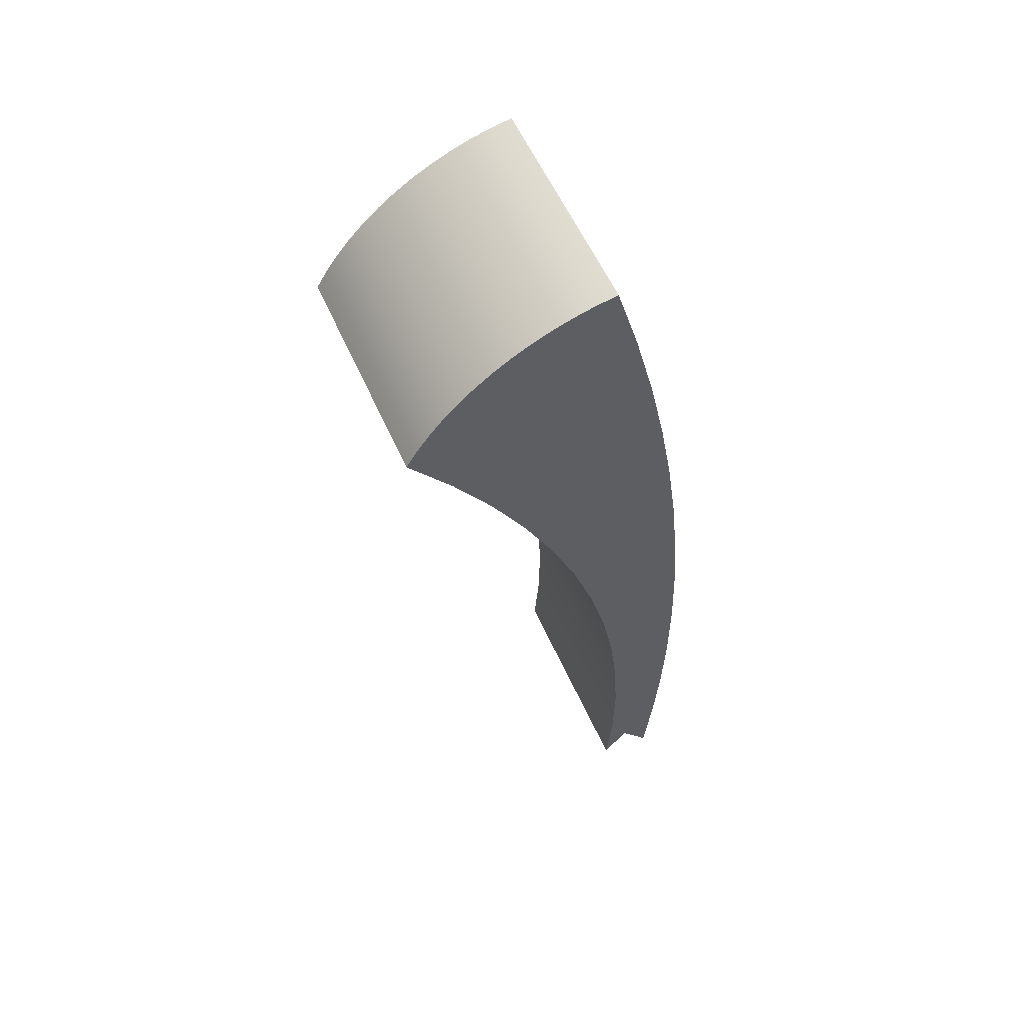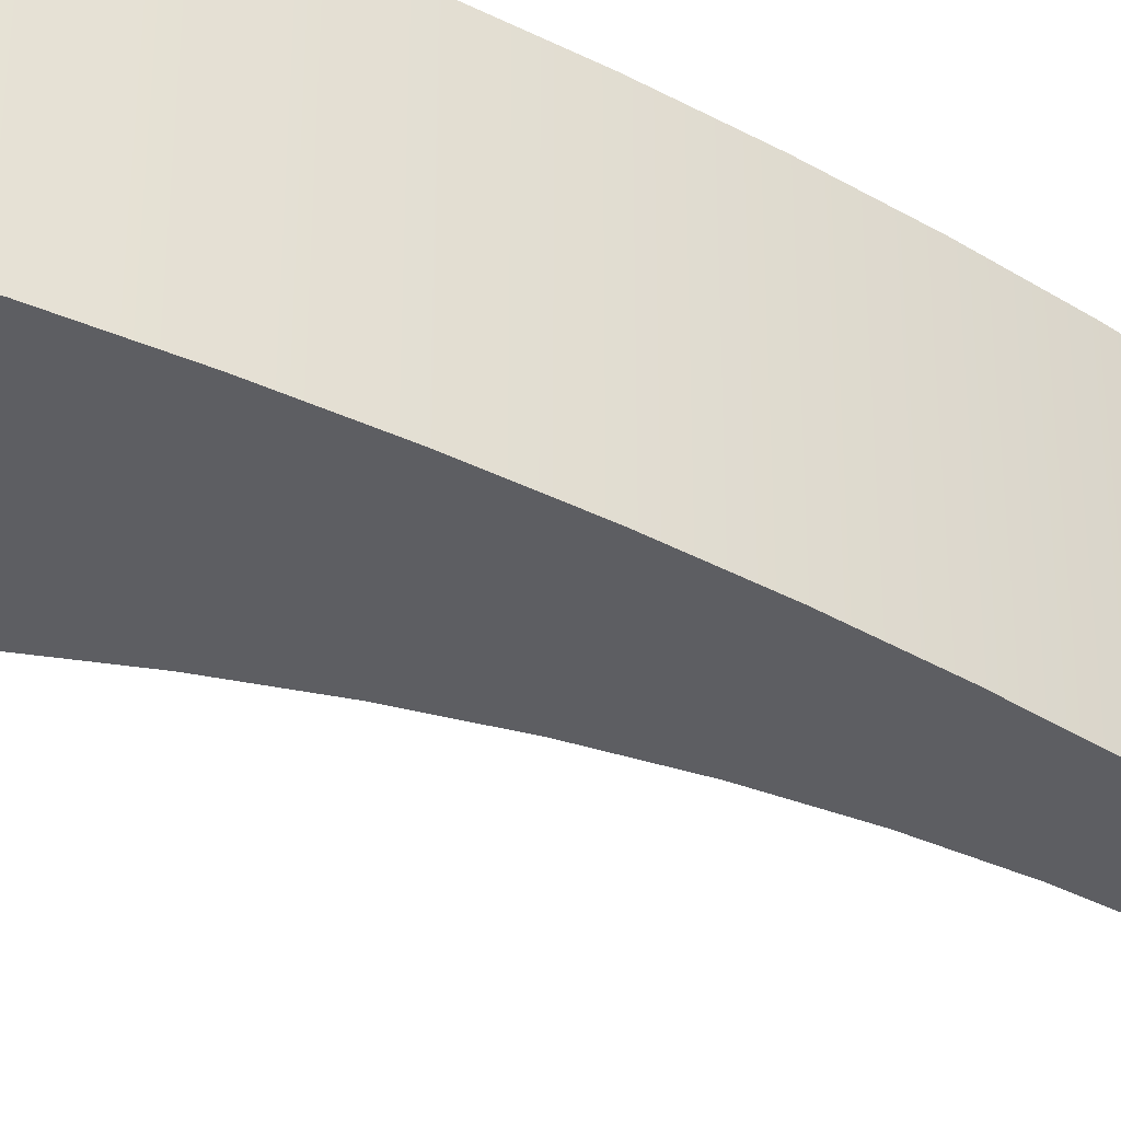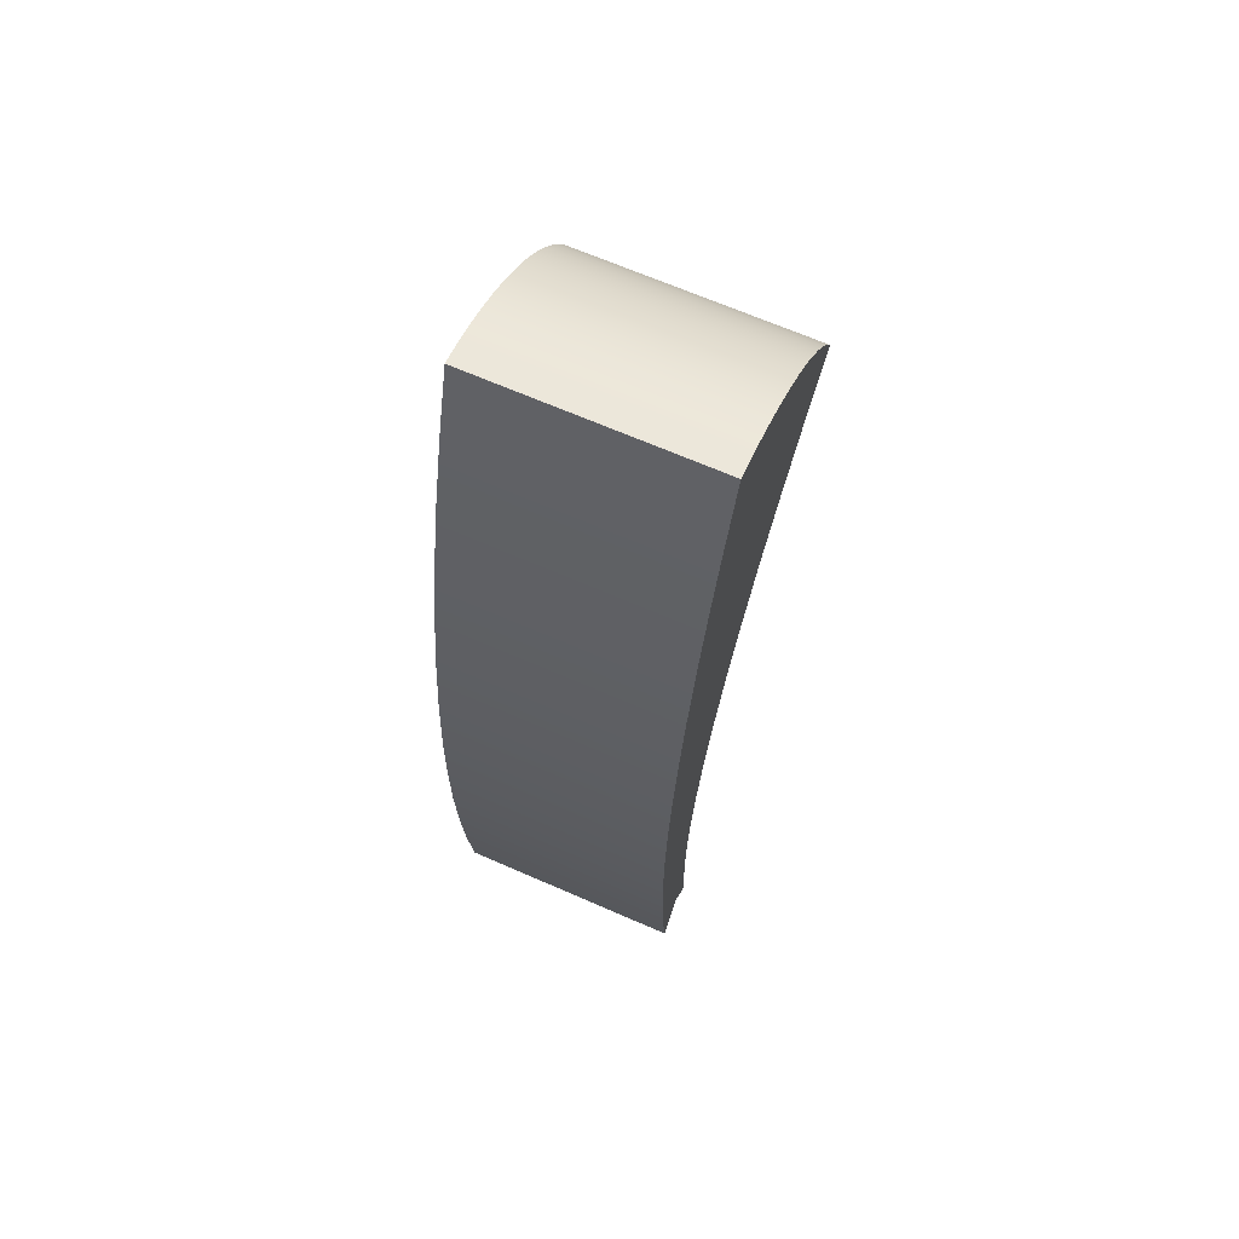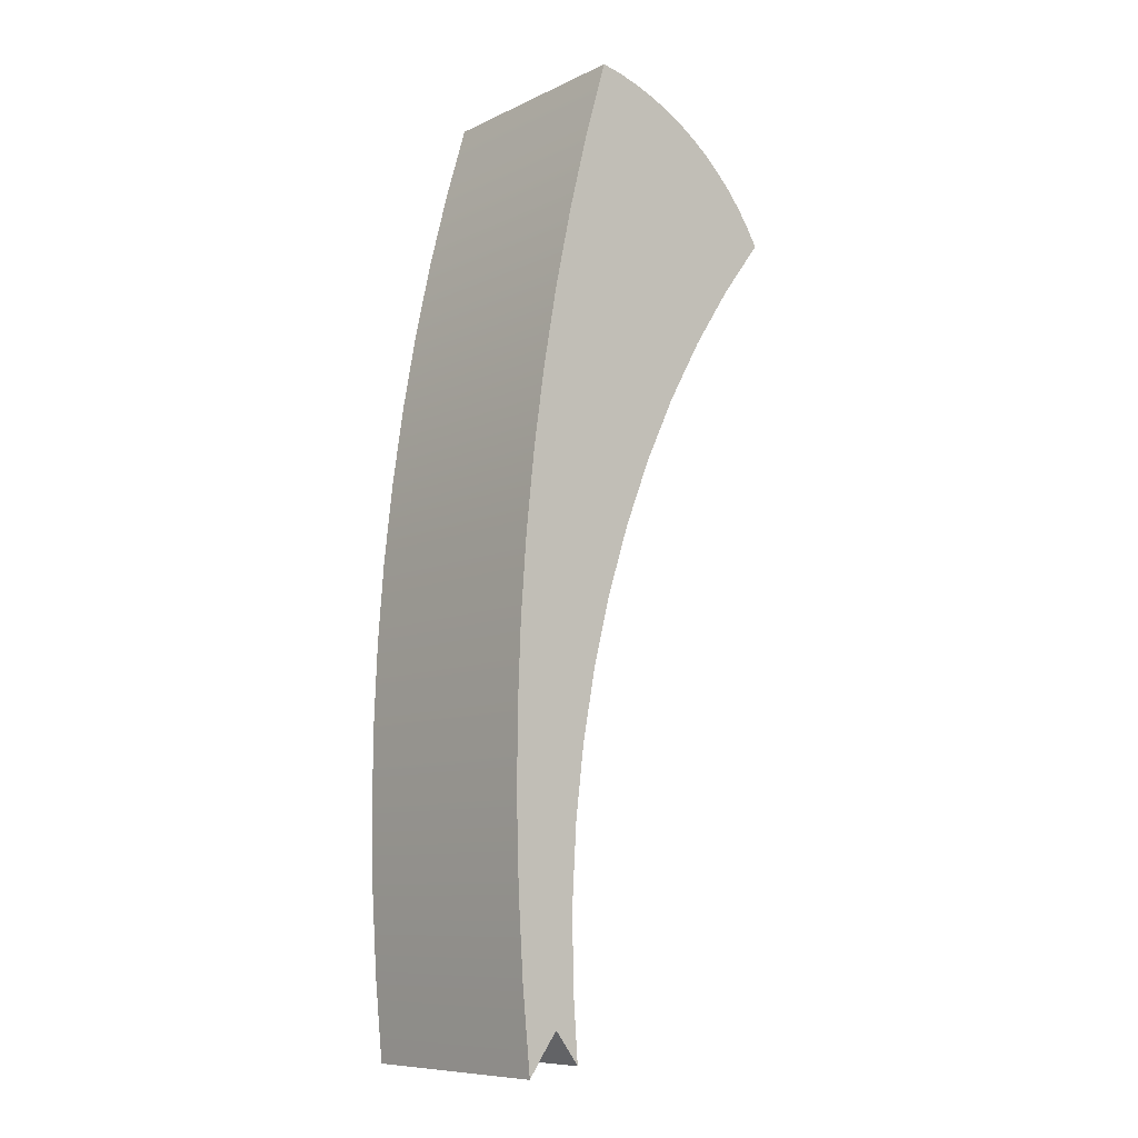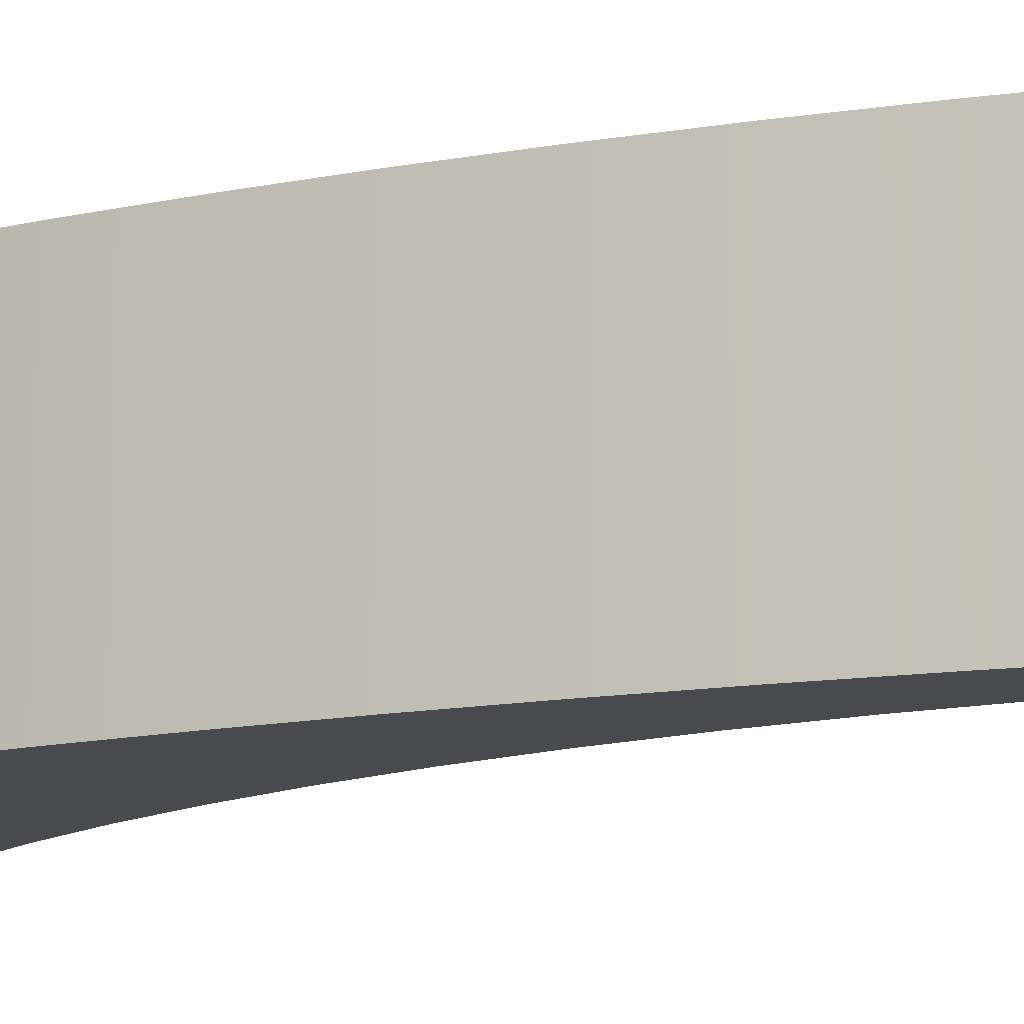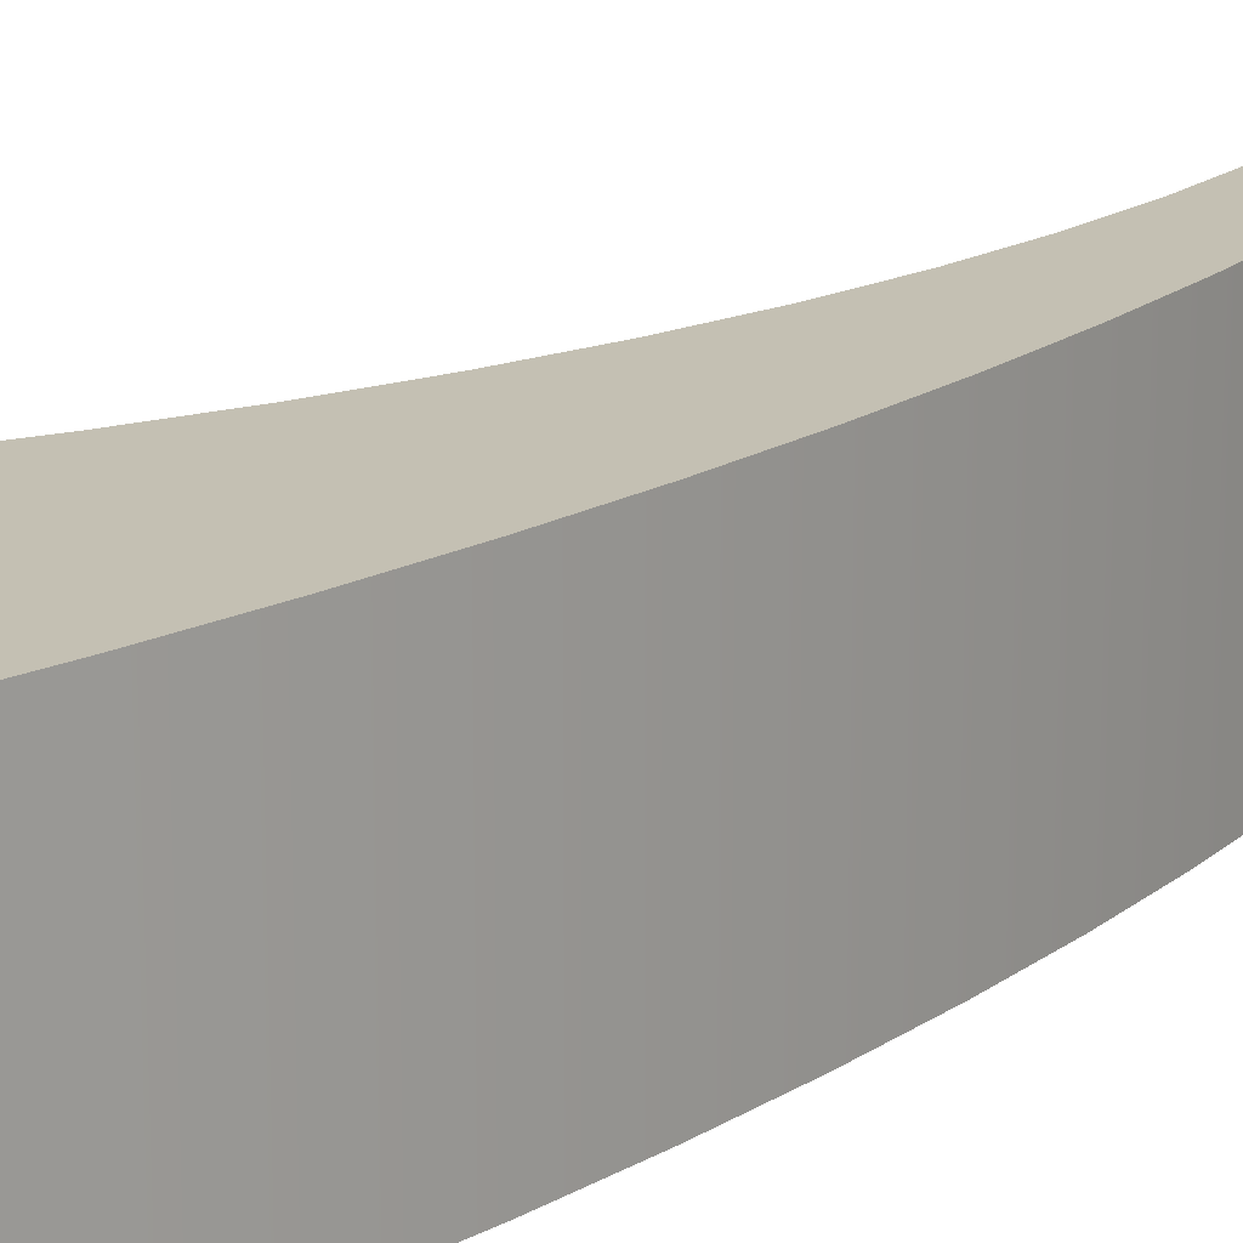
<metadata>
{"format":"obj","ext":"obj","renderer":"f3d","projection":"perspective","resolution":1024,"background":"white","views":[{"elev":57.6,"azim":156.2,"up":"+Y"},{"elev":-39.4,"azim":-130.2,"up":"+Z"},{"elev":67.7,"azim":-66.4,"up":"+Y"},{"elev":-9.3,"azim":-39.6,"up":"+Y"},{"elev":-13.0,"azim":-70.4,"up":"+Z"},{"elev":18.0,"azim":-148.4,"up":"+Z"}]}
</metadata>
<code>
o Group92/mesh178/mesh178-geometry#mesh178-geometry
v 0.5268 0.09997 -0.0339
v 0.5198 0.09077 -0.0339
v 0.525 0.1029 -0.0339
v 0.5268 0.09997 0.002579
v 0.523 0.1057 -0.0339
v 0.525 0.1029 0.002579
v 0.5198 0.09077 0.002579
v 0.523 0.1057 0.002579
v 0.5208 0.1083 -0.0339
v 0.5135 0.08114 -0.0339
v 0.5208 0.1083 0.002579
v 0.5184 0.1108 -0.0339
v 0.5135 0.08114 0.002579
v 0.5184 0.1108 0.002579
v 0.5078 0.07111 -0.0339
v 0.5158 0.1131 -0.0339
v 0.5078 0.07111 0.002579
v 0.5131 0.1151 -0.0339
v 0.5158 0.1131 0.002579
v 0.5028 0.06073 -0.0339
v 0.5131 0.1151 0.002579
v 0.5102 0.117 -0.0339
v 0.5028 0.06073 0.002579
v 0.5072 0.1186 -0.0339
v 0.5102 0.117 0.002579
v 0.4985 0.05005 -0.0339
v 0.5072 0.1186 0.002579
v 0.5041 0.12 -0.0339
v 0.4985 0.05005 0.002579
v 0.5008 0.1212 -0.0339
v 0.5041 0.12 0.002579
v 0.4948 0.03911 -0.0339
v 0.5008 0.1212 0.002579
v 0.4975 0.1221 -0.0339
v 0.4948 0.03911 0.002579
v 0.4975 0.1221 0.002579
v 0.4919 0.02795 -0.0339
v 0.4941 0.1228 -0.0339
v 0.4919 0.02795 0.002579
v 0.4941 0.1228 0.002579
v 0.4898 0.01663 -0.0339
v 0.4905 0.1103 -0.0339
v 0.4898 0.01663 0.002579
v 0.4905 0.1103 0.002579
v 0.4884 0.005195 -0.0339
v 0.4873 0.09779 -0.0339
v 0.4873 0.09779 0.002579
v 0.4884 0.005195 0.002579
v 0.4877 -0.006311 -0.0339
v 0.4846 0.08514 0.002579
v 0.4877 -0.006311 0.002579
v 0.4877 -0.02805 -0.0339
v 0.4846 0.08514 -0.0339
v 0.4873 -0.02762 0.002579
v 0.4878 -0.01784 -0.0339
v 0.4877 -0.02805 0.002579
v 0.4873 -0.02762 -0.0339
v 0.4823 0.07241 0.002579
v 0.487 -0.02719 0.002579
v 0.4878 -0.01784 0.002579
v 0.488 -0.02847 -0.0339
v 0.4823 0.07241 -0.0339
v 0.4843 -0.02476 0.002579
v 0.487 -0.02719 -0.0339
v 0.4867 -0.02677 0.002579
v 0.4886 -0.02933 -0.0339
v 0.488 -0.02847 0.002579
v 0.4883 -0.0289 -0.0339
v 0.4804 0.0596 0.002579
v 0.4843 -0.02476 -0.0339
v 0.4839 -0.02529 0.002579
v 0.4847 -0.02422 0.002579
v 0.4867 -0.02677 -0.0339
v 0.4864 -0.02634 0.002579
v 0.4886 -0.02933 0.002579
v 0.4883 -0.0289 0.002579
v 0.4804 0.0596 -0.0339
v 0.4823 -0.02746 0.002579
v 0.4847 -0.02422 -0.0339
v 0.4839 -0.02529 -0.0339
v 0.4835 -0.02583 0.002579
v 0.485 -0.02465 0.002579
v 0.4864 -0.02634 -0.0339
v 0.486 -0.02592 0.002579
v 0.479 0.04674 0.002579
v 0.4823 -0.02746 -0.0339
v 0.4819 -0.028 0.002579
v 0.4827 -0.02691 0.002579
v 0.485 -0.02465 -0.0339
v 0.4835 -0.02583 -0.0339
v 0.4831 -0.02637 0.002579
v 0.4854 -0.02507 0.002579
v 0.486 -0.02592 -0.0339
v 0.4857 -0.02549 0.002579
v 0.479 0.04674 -0.0339
v 0.4803 -0.03021 0.002579
v 0.4827 -0.02691 -0.0339
v 0.4819 -0.028 -0.0339
v 0.4815 -0.02855 0.002579
v 0.4854 -0.02507 -0.0339
v 0.4831 -0.02637 -0.0339
v 0.4857 -0.02549 -0.0339
v 0.478 0.03383 0.002579
v 0.4803 -0.03021 -0.0339
v 0.4799 -0.03077 0.002579
v 0.4807 -0.02965 0.002579
v 0.4815 -0.02855 -0.0339
v 0.4811 -0.0291 0.002579
v 0.478 0.03383 -0.0339
v 0.4787 -0.01789 0.002579
v 0.4807 -0.02965 -0.0339
v 0.4799 -0.03077 -0.0339
v 0.4811 -0.0291 -0.0339
v 0.4775 0.0209 0.002579
v 0.4787 -0.01789 -0.0339
v 0.4778 -0.004974 0.002579
v 0.4775 0.0209 -0.0339
v 0.4778 -0.004974 -0.0339
v 0.4775 0.007961 0.002579
v 0.4775 0.007961 -0.0339
f 1 2 3
f 3 2 1
f 1 4 2
f 2 4 1
f 5 3 2
f 2 3 5
f 3 6 1
f 1 6 3
f 4 1 6
f 6 1 4
f 7 2 4
f 4 2 7
f 5 8 3
f 3 8 5
f 9 5 2
f 2 5 9
f 6 3 8
f 8 3 6
f 4 6 7
f 7 6 4
f 2 7 10
f 10 7 2
f 8 5 11
f 11 5 8
f 9 11 5
f 5 11 9
f 12 9 2
f 2 9 12
f 8 7 6
f 6 7 8
f 13 10 7
f 7 10 13
f 10 12 2
f 2 12 10
f 11 7 8
f 8 7 11
f 11 9 14
f 14 9 11
f 12 14 9
f 9 14 12
f 10 13 15
f 15 13 10
f 13 7 14
f 14 7 13
f 16 12 10
f 10 12 16
f 14 7 11
f 11 7 14
f 12 16 14
f 14 16 12
f 17 15 13
f 13 15 17
f 15 18 10
f 10 18 15
f 19 13 14
f 14 13 19
f 18 16 10
f 10 16 18
f 19 14 16
f 16 14 19
f 15 17 20
f 20 17 15
f 17 13 21
f 21 13 17
f 22 18 15
f 15 18 22
f 21 13 19
f 19 13 21
f 16 18 19
f 19 18 16
f 23 20 17
f 17 20 23
f 20 24 15
f 15 24 20
f 25 17 21
f 21 17 25
f 18 22 21
f 21 22 18
f 24 22 15
f 15 22 24
f 21 19 18
f 18 19 21
f 20 23 26
f 26 23 20
f 23 17 27
f 27 17 23
f 28 24 20
f 20 24 28
f 27 17 25
f 25 17 27
f 25 21 22
f 22 21 25
f 22 24 25
f 25 24 22
f 29 26 23
f 23 26 29
f 26 30 20
f 20 30 26
f 31 23 27
f 27 23 31
f 24 28 27
f 27 28 24
f 30 28 20
f 20 28 30
f 27 25 24
f 24 25 27
f 26 29 32
f 32 29 26
f 29 23 33
f 33 23 29
f 34 30 26
f 26 30 34
f 33 23 31
f 31 23 33
f 31 27 28
f 28 27 31
f 28 30 31
f 31 30 28
f 35 32 29
f 29 32 35
f 32 34 26
f 26 34 32
f 36 29 33
f 33 29 36
f 30 34 33
f 33 34 30
f 33 31 30
f 30 31 33
f 32 35 37
f 37 35 32
f 35 29 36
f 36 29 35
f 38 34 32
f 32 34 38
f 36 33 34
f 34 33 36
f 39 37 35
f 35 37 39
f 37 38 32
f 32 38 37
f 40 35 36
f 36 35 40
f 34 38 36
f 36 38 34
f 37 39 41
f 41 39 37
f 39 35 40
f 40 35 39
f 42 38 37
f 37 38 42
f 40 36 38
f 38 36 40
f 43 41 39
f 39 41 43
f 41 42 37
f 37 42 41
f 44 39 40
f 40 39 44
f 42 44 38
f 38 44 42
f 40 38 44
f 44 38 40
f 41 43 45
f 45 43 41
f 43 39 44
f 44 39 43
f 46 42 41
f 41 42 46
f 44 42 47
f 47 42 44
f 48 45 43
f 43 45 48
f 45 46 41
f 41 46 45
f 47 43 44
f 44 43 47
f 46 47 42
f 42 47 46
f 45 48 49
f 49 48 45
f 48 43 47
f 47 43 48
f 49 46 45
f 45 46 49
f 47 46 50
f 50 46 47
f 51 49 48
f 48 49 51
f 51 48 47
f 47 48 51
f 52 46 49
f 49 46 52
f 53 50 46
f 46 50 53
f 50 54 47
f 47 54 50
f 49 51 55
f 55 51 49
f 56 51 47
f 47 51 56
f 57 46 52
f 52 46 57
f 49 55 52
f 52 55 49
f 50 53 58
f 58 53 50
f 53 46 57
f 57 46 53
f 59 54 50
f 50 54 59
f 54 56 47
f 47 56 54
f 60 55 51
f 51 55 60
f 51 56 60
f 60 56 51
f 52 56 57
f 57 56 52
f 52 55 61
f 61 55 52
f 62 58 53
f 53 58 62
f 58 63 50
f 50 63 58
f 64 53 57
f 57 53 64
f 59 64 54
f 54 64 59
f 65 59 50
f 50 59 65
f 54 57 56
f 56 57 54
f 55 60 66
f 66 60 55
f 56 67 60
f 60 67 56
f 56 52 67
f 67 52 56
f 61 55 68
f 68 55 61
f 61 67 52
f 52 67 61
f 58 62 69
f 69 62 58
f 62 53 70
f 70 53 62
f 71 63 58
f 58 63 71
f 63 72 50
f 50 72 63
f 73 53 64
f 64 53 73
f 57 54 64
f 64 54 57
f 64 59 73
f 73 59 64
f 65 73 59
f 59 73 65
f 74 65 50
f 50 65 74
f 75 66 60
f 60 66 75
f 66 68 55
f 55 68 66
f 67 76 60
f 60 76 67
f 68 76 61
f 61 76 68
f 67 61 76
f 76 61 67
f 77 69 62
f 62 69 77
f 69 78 58
f 58 78 69
f 70 53 79
f 79 53 70
f 80 62 70
f 70 62 80
f 71 80 63
f 63 80 71
f 81 71 58
f 58 71 81
f 63 70 72
f 72 70 63
f 72 82 50
f 50 82 72
f 83 53 73
f 73 53 83
f 73 65 83
f 83 65 73
f 74 83 65
f 65 83 74
f 84 74 50
f 50 74 84
f 66 75 68
f 68 75 66
f 75 60 76
f 76 60 75
f 76 68 75
f 75 68 76
f 69 77 85
f 85 77 69
f 77 62 86
f 86 62 77
f 87 78 69
f 69 78 87
f 78 88 58
f 58 88 78
f 79 53 89
f 89 53 79
f 79 72 70
f 70 72 79
f 90 62 80
f 80 62 90
f 70 63 80
f 80 63 70
f 80 71 90
f 90 71 80
f 81 90 71
f 71 90 81
f 91 81 58
f 58 81 91
f 72 79 82
f 82 79 72
f 82 92 50
f 50 92 82
f 93 53 83
f 83 53 93
f 83 74 93
f 93 74 83
f 84 93 74
f 74 93 84
f 94 84 50
f 50 84 94
f 95 85 77
f 77 85 95
f 85 96 69
f 69 96 85
f 86 62 97
f 97 62 86
f 98 77 86
f 86 77 98
f 87 98 78
f 78 98 87
f 99 87 69
f 69 87 99
f 78 86 88
f 88 86 78
f 88 91 58
f 58 91 88
f 89 53 100
f 100 53 89
f 89 82 79
f 79 82 89
f 101 62 90
f 90 62 101
f 90 81 101
f 101 81 90
f 91 101 81
f 81 101 91
f 82 89 92
f 92 89 82
f 92 94 50
f 50 94 92
f 102 53 93
f 93 53 102
f 93 84 102
f 102 84 93
f 94 102 84
f 84 102 94
f 85 95 103
f 103 95 85
f 95 77 104
f 104 77 95
f 105 96 85
f 85 96 105
f 96 106 69
f 69 106 96
f 97 62 101
f 101 62 97
f 97 88 86
f 86 88 97
f 107 77 98
f 98 77 107
f 86 78 98
f 98 78 86
f 98 87 107
f 107 87 98
f 99 107 87
f 87 107 99
f 108 99 69
f 69 99 108
f 88 97 91
f 91 97 88
f 100 53 102
f 102 53 100
f 100 92 89
f 89 92 100
f 101 91 97
f 97 91 101
f 92 100 94
f 94 100 92
f 102 94 100
f 100 94 102
f 109 103 95
f 95 103 109
f 103 110 85
f 85 110 103
f 104 77 111
f 111 77 104
f 112 95 104
f 104 95 112
f 105 112 96
f 96 112 105
f 110 105 85
f 85 105 110
f 96 104 106
f 106 104 96
f 106 108 69
f 69 108 106
f 113 77 107
f 107 77 113
f 107 99 113
f 113 99 107
f 108 113 99
f 99 113 108
f 103 109 114
f 114 109 103
f 109 95 115
f 115 95 109
f 116 110 103
f 103 110 116
f 111 77 113
f 113 77 111
f 111 106 104
f 104 106 111
f 115 95 112
f 112 95 115
f 104 96 112
f 112 96 104
f 112 105 115
f 115 105 112
f 110 115 105
f 105 115 110
f 106 111 108
f 108 111 106
f 113 108 111
f 111 108 113
f 117 114 109
f 109 114 117
f 114 116 103
f 103 116 114
f 118 109 115
f 115 109 118
f 116 118 110
f 110 118 116
f 115 110 118
f 118 110 115
f 114 117 119
f 119 117 114
f 117 109 118
f 118 109 117
f 119 116 114
f 114 116 119
f 118 116 120
f 120 116 118
f 120 119 117
f 117 119 120
f 120 117 118
f 118 117 120
f 119 120 116
f 116 120 119

</code>
